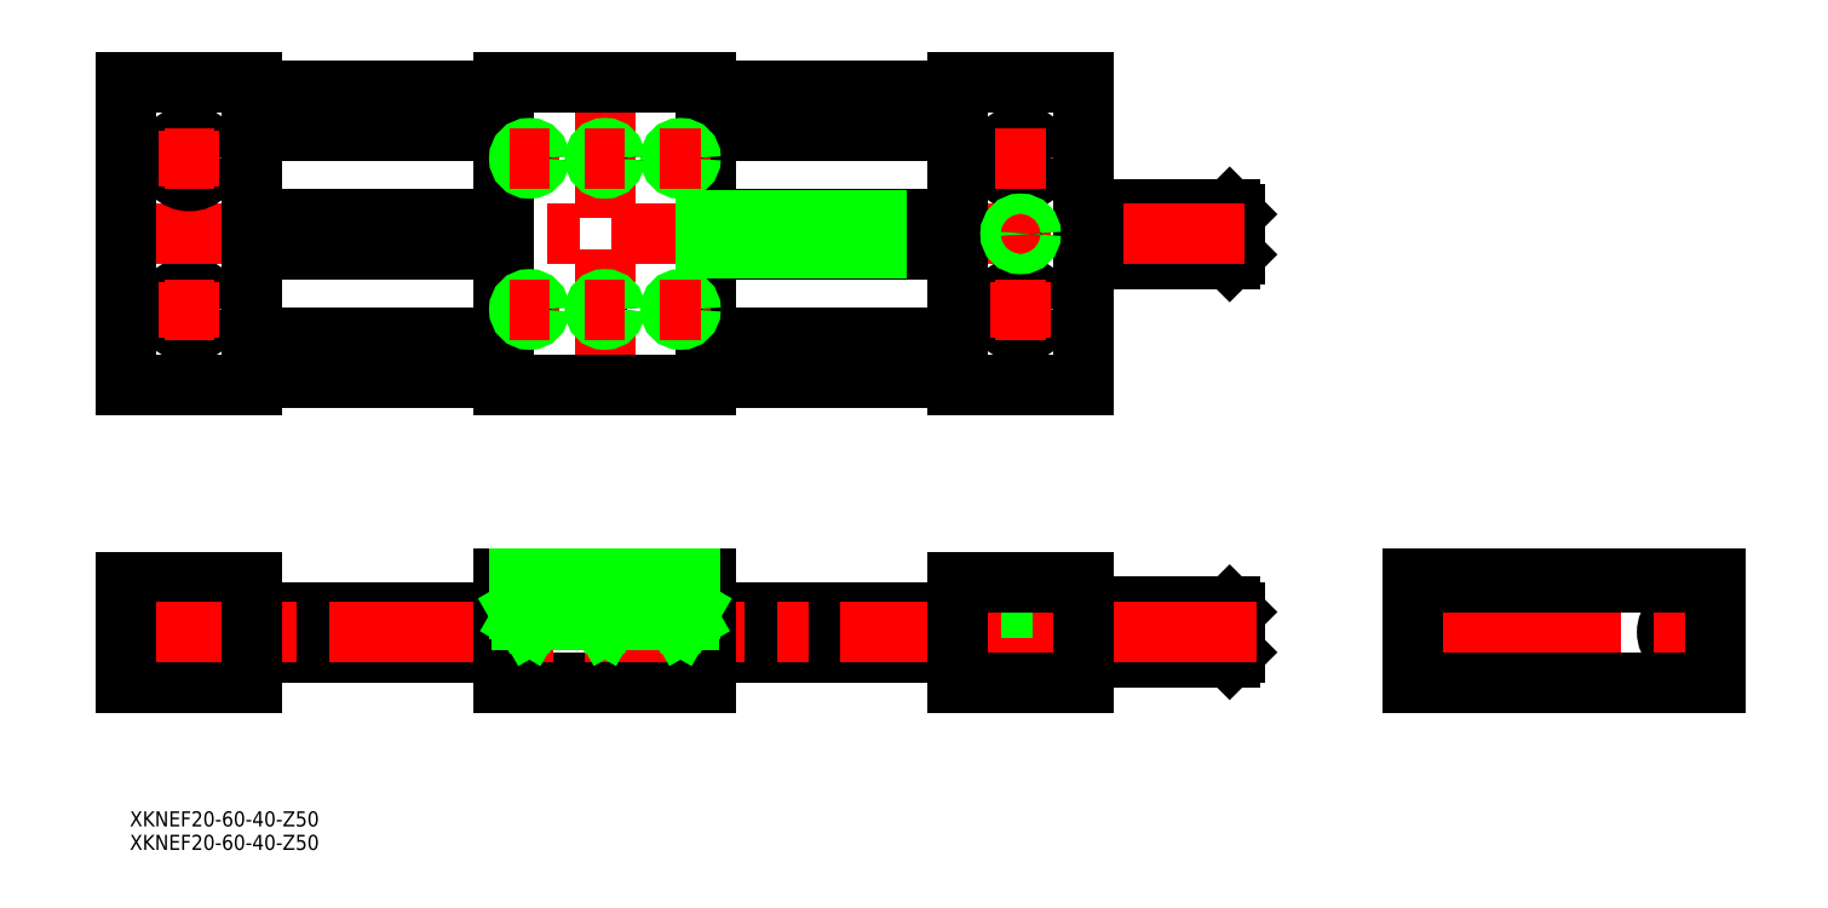
<metadata>
{"format":"dxf","ext":"dxf","renderer":"ezdxf+matplotlib","layout":"modelspace","background":"white","min_lineweight":24,"dpi":150}
</metadata>
<code>
0
SECTION
2
ENTITIES
0
LINE
8
CENTER
10
0
20
34.95
30
0
11
0
21
-34.95
31
0
0
CIRCLE
8
0
10
190.2
20
-79.05
30
0
40
4
0
CIRCLE
8
0
10
190.2
20
-79.05
30
0
40
5
0
CIRCLE
8
0
10
214.8
20
-79.05
30
0
40
4
0
CIRCLE
8
0
10
165.8
20
-79.05
30
0
40
4
0
LINE
8
0
10
95
20
-83.05
30
0
11
124
21
-83.05
31
0
0
LINE
8
0
10
95
20
-82.05
30
0
11
124
21
-82.05
31
0
0
LINE
8
0
10
95
20
-81.05
30
0
11
121
21
-81.05
31
0
0
LINE
8
0
10
95
20
-80.05
30
0
11
121
21
-80.05
31
0
0
LINE
8
0
10
95
20
-79.05
30
0
11
121
21
-79.05
31
0
0
LINE
8
0
10
95
20
-78.05
30
0
11
121
21
-78.05
31
0
0
LINE
8
0
10
95
20
-77.05
30
0
11
121
21
-77.05
31
0
0
LINE
8
0
10
95
20
-76.05
30
0
11
124
21
-76.05
31
0
0
LINE
8
0
10
95
20
-75.05
30
0
11
124
21
-75.05
31
0
0
LINE
8
0
10
121
20
-81.05
30
0
11
121
21
-77.05
31
0
0
LINE
8
0
10
121
20
-77.05
30
0
11
119.8
21
-79.05
31
0
0
LINE
8
0
10
125
20
-78.05
30
0
11
121
21
-78.05
31
0
0
LINE
8
0
10
121
20
-81.05
30
0
11
125
21
-81.05
31
0
0
LINE
8
0
10
125
20
-80.05
30
0
11
121
21
-80.05
31
0
0
LINE
8
0
10
119.8
20
-79.05
30
0
11
121
21
-81.05
31
0
0
LINE
8
0
10
121
20
-77.05
30
0
11
125
21
-77.05
31
0
0
LINE
8
0
10
125
20
-83.05
30
0
11
124
21
-84.05
31
0
0
LINE
8
0
10
124
20
-74.05
30
0
11
125
21
-75.05
31
0
0
LINE
8
0
10
124
20
-74.05
30
0
11
124
21
-84.05
31
0
0
LINE
8
0
10
95
20
-84.05
30
0
11
124
21
-84.05
31
0
0
LINE
8
0
10
95
20
-74.05
30
0
11
124
21
-74.05
31
0
0
LINE
8
0
10
125
20
-75.05
30
0
11
125
21
-83.05
31
0
0
LINE
8
0
10
95
20
-4.096
30
0
11
124
21
-4.096
31
0
0
LINE
8
0
10
95
20
-3.096
30
0
11
124
21
-3.096
31
0
0
LINE
8
0
10
95
20
-2.096
30
0
11
121
21
-2.096
31
0
0
LINE
8
0
10
95
20
-1.096
30
0
11
121
21
-1.096
31
0
0
LINE
8
0
10
95
20
-0.09589
30
0
11
124
21
-0.09589
31
0
0
LINE
8
0
10
95
20
0.9041
30
0
11
121
21
0.9041
31
0
0
LINE
8
0
10
95
20
1.904
30
0
11
121
21
1.904
31
0
0
LINE
8
0
10
95
20
2.904
30
0
11
124
21
2.904
31
0
0
LINE
8
0
10
95
20
3.904
30
0
11
124
21
3.904
31
0
0
LINE
8
0
10
121
20
-2.096
30
0
11
121
21
1.904
31
0
0
LINE
8
0
10
121
20
1.904
30
0
11
119.8
21
-0.09589
31
0
0
LINE
8
0
10
125
20
0.9041
30
0
11
121
21
0.9041
31
0
0
LINE
8
0
10
121
20
-2.096
30
0
11
125
21
-2.096
31
0
0
LINE
8
0
10
125
20
-1.096
30
0
11
121
21
-1.096
31
0
0
LINE
8
0
10
119.8
20
-0.09589
30
0
11
121
21
-2.096
31
0
0
LINE
8
0
10
121
20
1.904
30
0
11
125
21
1.904
31
0
0
LINE
8
0
10
125
20
-4.096
30
0
11
124
21
-5.096
31
0
0
LINE
8
0
10
124
20
4.904
30
0
11
125
21
3.904
31
0
0
LINE
8
0
10
124
20
4.904
30
0
11
124
21
-5.096
31
0
0
LINE
8
0
10
95
20
-5.096
30
0
11
124
21
-5.096
31
0
0
LINE
8
0
10
95
20
4.904
30
0
11
124
21
4.904
31
0
0
LINE
8
0
10
125
20
3.904
30
0
11
125
21
-4.096
31
0
0
LINE
8
0
10
-20
20
-75.05
30
0
11
-70
21
-75.05
31
0
0
LINE
8
0
10
-20
20
-83.05
30
0
11
-70
21
-83.05
31
0
0
LINE
8
0
10
70
20
-83.05
30
0
11
20
21
-83.05
31
0
0
LINE
8
0
10
70
20
-75.05
30
0
11
20
21
-75.05
31
0
0
LINE
8
0
10
20
20
20.39
30
0
11
70
21
20.39
31
0
0
LINE
8
0
10
-70
20
20.39
30
0
11
-20
21
20.39
31
0
0
LINE
8
0
10
-70
20
-20.59
30
0
11
-20
21
-20.59
31
0
0
LINE
8
0
10
20
20
-20.59
30
0
11
70
21
-20.59
31
0
0
LINE
8
0
10
87
20
-69.05
30
0
11
87
21
-74.25
31
0
0
LINE
8
0
10
78
20
-69.05
30
0
11
78
21
-74.25
31
0
0
LINE
8
0
10
85.25
20
-74.25
30
0
11
85.25
21
-89.05
31
0
0
LINE
8
0
10
79.75
20
-74.25
30
0
11
79.75
21
-89.05
31
0
0
LINE
8
CENTER
10
82.5
20
-66.93
30
0
11
82.5
21
-91.17
31
0
0
LINE
8
0
10
78
20
-74.25
30
0
11
87
21
-74.25
31
0
0
LINE
8
0
10
-78
20
-74.25
30
0
11
-87
21
-74.25
31
0
0
LINE
8
0
10
-79.75
20
-74.25
30
0
11
-79.75
21
-89.05
31
0
0
LINE
8
0
10
-85.25
20
-74.25
30
0
11
-85.25
21
-89.05
31
0
0
LINE
8
0
10
-78
20
-69.05
30
0
11
-78
21
-74.25
31
0
0
LINE
8
0
10
-87
20
-69.05
30
0
11
-87
21
-74.25
31
0
0
LINE
8
CENTER
10
82.5
20
20.5
30
0
11
82.5
21
9.5
31
0
0
CIRCLE
8
0
10
82.5
20
-15
30
0
40
2.7
0
CIRCLE
8
0
10
82.5
20
-15
30
0
40
4.5
0
LINE
8
CENTER
10
82.5
20
-9.5
30
0
11
82.5
21
-20.5
31
0
0
LINE
8
CENTER
10
77.5
20
-15
30
0
11
87.5
21
-15
31
0
0
CIRCLE
8
0
10
82.5
20
15
30
0
40
2.7
0
CIRCLE
8
0
10
82.5
20
15
30
0
40
4.5
0
LINE
8
CENTER
10
77.5
20
15
30
0
11
87.5
21
15
31
0
0
CIRCLE
8
0
10
-82.5
20
-15
30
0
40
2.7
0
CIRCLE
8
0
10
-82.5
20
-15
30
0
40
4.5
0
LINE
8
CENTER
10
-82.5
20
-9.5
30
0
11
-82.5
21
-20.5
31
0
0
LINE
8
CENTER
10
-77.5
20
-15
30
0
11
-87.5
21
-15
31
0
0
LINE
8
0
10
-20
20
30
30
0
11
20
21
30
31
0
0
LINE
8
0
10
-20
20
-30
30
0
11
20
21
-30
31
0
0
LINE
8
0
10
-20
20
30
30
0
11
-20
21
-30
31
0
0
LINE
8
0
10
20
20
30
30
0
11
20
21
-30
31
0
0
LINE
8
0
10
20
20
28.39
30
0
11
70
21
28.39
31
0
0
LINE
8
0
10
-70
20
28.39
30
0
11
-20
21
28.39
31
0
0
LINE
8
0
10
-70
20
-28.59
30
0
11
-20
21
-28.59
31
0
0
LINE
8
0
10
20
20
-28.59
30
0
11
70
21
-28.59
31
0
0
LINE
8
CENTER
10
214.8
20
-85.05
30
0
11
214.8
21
-73.05
31
0
0
LINE
8
CENTER
10
165.8
20
-85.05
30
0
11
165.8
21
-73.05
31
0
0
LINE
8
CENTER
10
-100.3
20
0
30
0
11
127
21
0
31
0
0
POLYLINE
8
0
66
     1
10
0
20
0
30
0
70
     1
0
VERTEX
8
0
10
189.3
20
-77.32
30
0
0
VERTEX
8
0
10
188.3
20
-79.05
30
0
0
VERTEX
8
0
10
189.3
20
-80.78
30
0
0
VERTEX
8
0
10
191.3
20
-80.78
30
0
0
VERTEX
8
0
10
192.3
20
-79.05
30
0
0
VERTEX
8
0
10
191.3
20
-77.32
30
0
0
SEQEND
8
0
0
LINE
8
CENTER
10
157.2
20
-79.05
30
0
11
223.2
21
-79.05
31
0
0
LINE
8
CENTER
10
190.3
20
-91.05
30
0
11
190.3
21
-66.55
31
0
0
LINE
8
0
10
160.3
20
-68.55
30
0
11
220.3
21
-68.55
31
0
0
LINE
8
0
10
160.3
20
-69.05
30
0
11
220.3
21
-69.05
31
0
0
LINE
8
0
10
220.3
20
-89.05
30
0
11
220.3
21
-68.55
31
0
0
LINE
8
0
10
160.3
20
-89.05
30
0
11
160.3
21
-68.55
31
0
0
LINE
8
0
10
160.3
20
-89.05
30
0
11
220.3
21
-89.05
31
0
0
LINE
8
0
10
20
20
-68.55
30
0
11
-20
21
-68.55
31
0
0
LINE
8
CENTER
10
-82.5
20
-66.93
30
0
11
-82.5
21
-91.17
31
0
0
LINE
8
0
10
20
20
-89.05
30
0
11
-20
21
-89.05
31
0
0
LINE
8
0
10
-70
20
-69.05
30
0
11
-95
21
-69.05
31
0
0
LINE
8
0
10
-70
20
-89.05
30
0
11
-95
21
-89.05
31
0
0
LINE
8
CENTER
10
129.3
20
-79.05
30
0
11
-98.51
21
-79.05
31
0
0
LINE
8
0
10
95
20
-89.05
30
0
11
70
21
-89.05
31
0
0
LINE
8
0
10
-95
20
-69.05
30
0
11
-95
21
-89.05
31
0
0
LINE
8
0
10
-70
20
-69.05
30
0
11
-70
21
-89.05
31
0
0
LINE
8
0
10
-20
20
-68.55
30
0
11
-20
21
-89.05
31
0
0
LINE
8
0
10
95
20
-69.05
30
0
11
70
21
-69.05
31
0
0
LINE
8
0
10
20
20
-68.55
30
0
11
20
21
-89.05
31
0
0
LINE
8
0
10
70
20
-69.05
30
0
11
70
21
-89.05
31
0
0
LINE
8
0
10
95
20
-69.05
30
0
11
95
21
-89.05
31
0
0
LINE
8
0
10
20
20
-3
30
0
11
66
21
-3
31
0
0
LINE
8
0
10
20
20
-2.8
30
0
11
66
21
-2.8
31
0
0
LINE
8
0
10
20
20
3
30
0
11
66
21
3
31
0
0
LINE
8
0
10
20
20
2.8
30
0
11
66
21
2.8
31
0
0
LINE
8
0
10
-70
20
-2.793
30
0
11
-20
21
-2.793
31
0
0
LINE
8
0
10
-70
20
2.8
30
0
11
-20
21
2.8
31
0
0
LINE
8
CENTER
10
82.5
20
4
30
0
11
82.5
21
-4
31
0
0
CIRCLE
8
0
10
-82.5
20
15
30
0
40
2.7
0
CIRCLE
8
0
10
-82.5
20
15
30
0
40
4.5
0
LINE
8
0
10
-70
20
30
30
0
11
-95
21
30
31
0
0
LINE
8
0
10
-70
20
-30
30
0
11
-95
21
-30
31
0
0
LINE
8
CENTER
10
-82.5
20
20.5
30
0
11
-82.5
21
9.5
31
0
0
LINE
8
0
10
-95
20
29.81
30
0
11
-95
21
-30
31
0
0
LINE
8
0
10
-70
20
29.81
30
0
11
-70
21
-30
31
0
0
LINE
8
CENTER
10
-77.5
20
15
30
0
11
-87.5
21
15
31
0
0
LINE
8
0
10
66
20
3
30
0
11
66
21
-3
31
0
0
LINE
8
0
10
69
20
3
30
0
11
69
21
-3
31
0
0
LINE
8
0
10
66
20
-3
30
0
11
70
21
-3
31
0
0
LINE
8
0
10
66
20
3
30
0
11
70
21
3
31
0
0
LINE
8
0
10
70
20
30
30
0
11
95
21
30
31
0
0
LINE
8
0
10
70
20
-30
30
0
11
95
21
-30
31
0
0
LINE
8
0
10
95
20
29.81
30
0
11
95
21
-30
31
0
0
LINE
8
0
10
70
20
29.81
30
0
11
70
21
-30
31
0
0
LINE
8
0
10
-70
20
-2.993
30
0
11
-20
21
-2.993
31
0
0
LINE
8
0
10
-70
20
3
30
0
11
-20
21
3
31
0
0
LINE
8
CENTER
10
15
20
19
30
0
11
15
21
11
31
0
0
CIRCLE
8
0
10
15
20
15
30
0
40
1.621
0
CIRCLE
8
0
10
15
20
15
30
0
40
2
0
LINE
8
CENTER
10
11
20
15
30
0
11
19
21
15
31
0
0
LINE
8
CENTER
10
-15
20
19
30
0
11
-15
21
11
31
0
0
CIRCLE
8
0
10
-15
20
15
30
0
40
1.621
0
CIRCLE
8
0
10
-15
20
15
30
0
40
2
0
LINE
8
CENTER
10
-19
20
15
30
0
11
-11
21
15
31
0
0
CIRCLE
8
0
10
0
20
15
30
0
40
1.621
0
CIRCLE
8
0
10
0
20
15
30
0
40
2
0
LINE
8
CENTER
10
-4
20
15
30
0
11
4
21
15
31
0
0
LINE
8
CENTER
10
-15
20
-11
30
0
11
-15
21
-19
31
0
0
CIRCLE
8
0
10
-15
20
-15
30
0
40
1.621
0
CIRCLE
8
0
10
-15
20
-15
30
0
40
2
0
LINE
8
CENTER
10
-19
20
-15
30
0
11
-11
21
-15
31
0
0
CIRCLE
8
0
10
0
20
-15
30
0
40
1.621
0
CIRCLE
8
0
10
0
20
-15
30
0
40
2
0
LINE
8
CENTER
10
-4
20
-15
30
0
11
4
21
-15
31
0
0
LINE
8
CENTER
10
15
20
-11
30
0
11
15
21
-19
31
0
0
CIRCLE
8
0
10
15
20
-15
30
0
40
1.621
0
CIRCLE
8
0
10
15
20
-15
30
0
40
2
0
LINE
8
CENTER
10
11
20
-15
30
0
11
19
21
-15
31
0
0
LINE
8
CENTER
10
15
20
-66.55
30
0
11
15
21
-79.58
31
0
0
LINE
8
0
10
17
20
-68.55
30
0
11
17
21
-74.55
31
0
0
LINE
8
0
10
16.62
20
-68.55
30
0
11
16.62
21
-76.65
31
0
0
LINE
8
0
10
13.38
20
-68.55
30
0
11
13.38
21
-76.65
31
0
0
LINE
8
0
10
13
20
-68.55
30
0
11
13
21
-74.55
31
0
0
LINE
8
0
10
13.38
20
-76.65
30
0
11
16.62
21
-76.65
31
0
0
LINE
8
0
10
16.62
20
-76.65
30
0
11
15
21
-77.58
31
0
0
LINE
8
0
10
13
20
-74.55
30
0
11
17
21
-74.55
31
0
0
LINE
8
0
10
13.38
20
-76.65
30
0
11
15
21
-77.58
31
0
0
LINE
8
0
10
13
20
-74.55
30
0
11
13.38
21
-75.2
31
0
0
LINE
8
0
10
17
20
-74.55
30
0
11
16.62
21
-75.2
31
0
0
LINE
8
CENTER
10
-7.1e-15
20
-66.55
30
0
11
-2.13e-14
21
-79.58
31
0
0
LINE
8
0
10
2
20
-68.55
30
0
11
2
21
-74.55
31
0
0
LINE
8
0
10
1.621
20
-68.55
30
0
11
1.621
21
-76.65
31
0
0
LINE
8
0
10
-1.621
20
-68.55
30
0
11
-1.621
21
-76.65
31
0
0
LINE
8
0
10
-2
20
-68.55
30
0
11
-2
21
-74.55
31
0
0
LINE
8
0
10
-1.621
20
-76.65
30
0
11
1.621
21
-76.65
31
0
0
LINE
8
0
10
1.621
20
-76.65
30
0
11
-7.82e-14
21
-77.58
31
0
0
LINE
8
0
10
-2
20
-74.55
30
0
11
2
21
-74.55
31
0
0
LINE
8
0
10
-1.621
20
-76.65
30
0
11
-7.82e-14
21
-77.58
31
0
0
LINE
8
0
10
-2
20
-74.55
30
0
11
-1.621
21
-75.2
31
0
0
LINE
8
0
10
2
20
-74.55
30
0
11
1.621
21
-75.2
31
0
0
LINE
8
CENTER
10
-15
20
-66.55
30
0
11
-15
21
-79.58
31
0
0
LINE
8
0
10
-13
20
-68.55
30
0
11
-13
21
-74.55
31
0
0
LINE
8
0
10
-13.38
20
-68.55
30
0
11
-13.38
21
-76.65
31
0
0
LINE
8
0
10
-16.62
20
-68.55
30
0
11
-16.62
21
-76.65
31
0
0
LINE
8
0
10
-17
20
-68.55
30
0
11
-17
21
-74.55
31
0
0
LINE
8
0
10
-16.62
20
-76.65
30
0
11
-13.38
21
-76.65
31
0
0
LINE
8
0
10
-13.38
20
-76.65
30
0
11
-15
21
-77.58
31
0
0
LINE
8
0
10
-17
20
-74.55
30
0
11
-13
21
-74.55
31
0
0
LINE
8
0
10
-16.62
20
-76.65
30
0
11
-15
21
-77.58
31
0
0
LINE
8
0
10
-17
20
-74.55
30
0
11
-16.62
21
-75.2
31
0
0
LINE
8
0
10
-13
20
-74.55
30
0
11
-13.38
21
-75.2
31
0
0
CIRCLE
8
0
10
82.5
20
-5.68e-14
30
0
40
1.621
0
CIRCLE
8
0
10
82.5
20
-5.68e-14
30
0
40
2
0
INSERT
8
0
2
*U6
10
0
20
0
30
0
0
INSERT
8
0
2
*U7
10
0
20
0
30
0
0
ENDSEC
0
EOF

</code>
